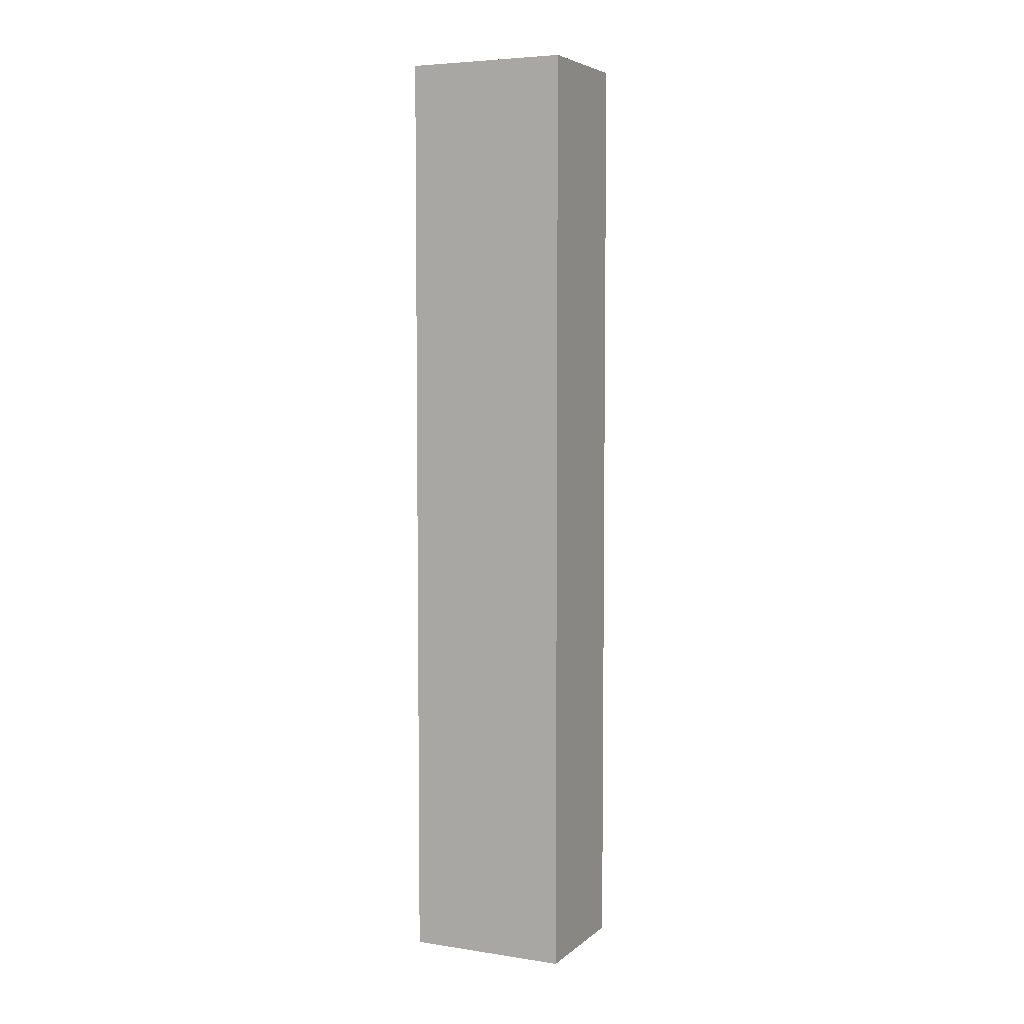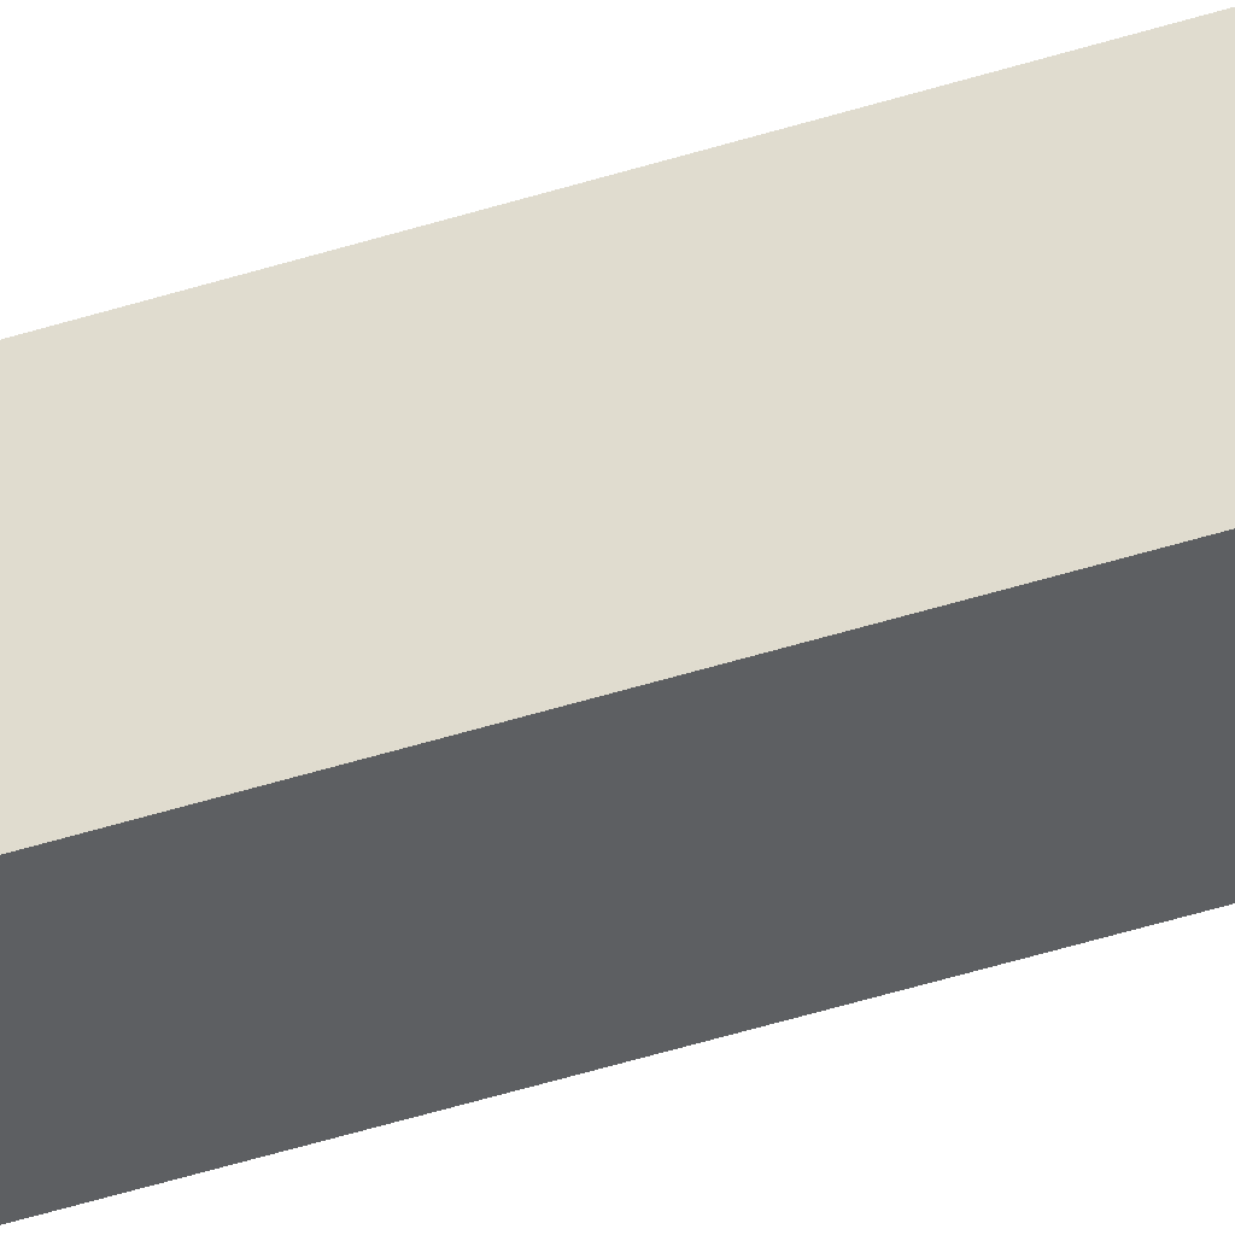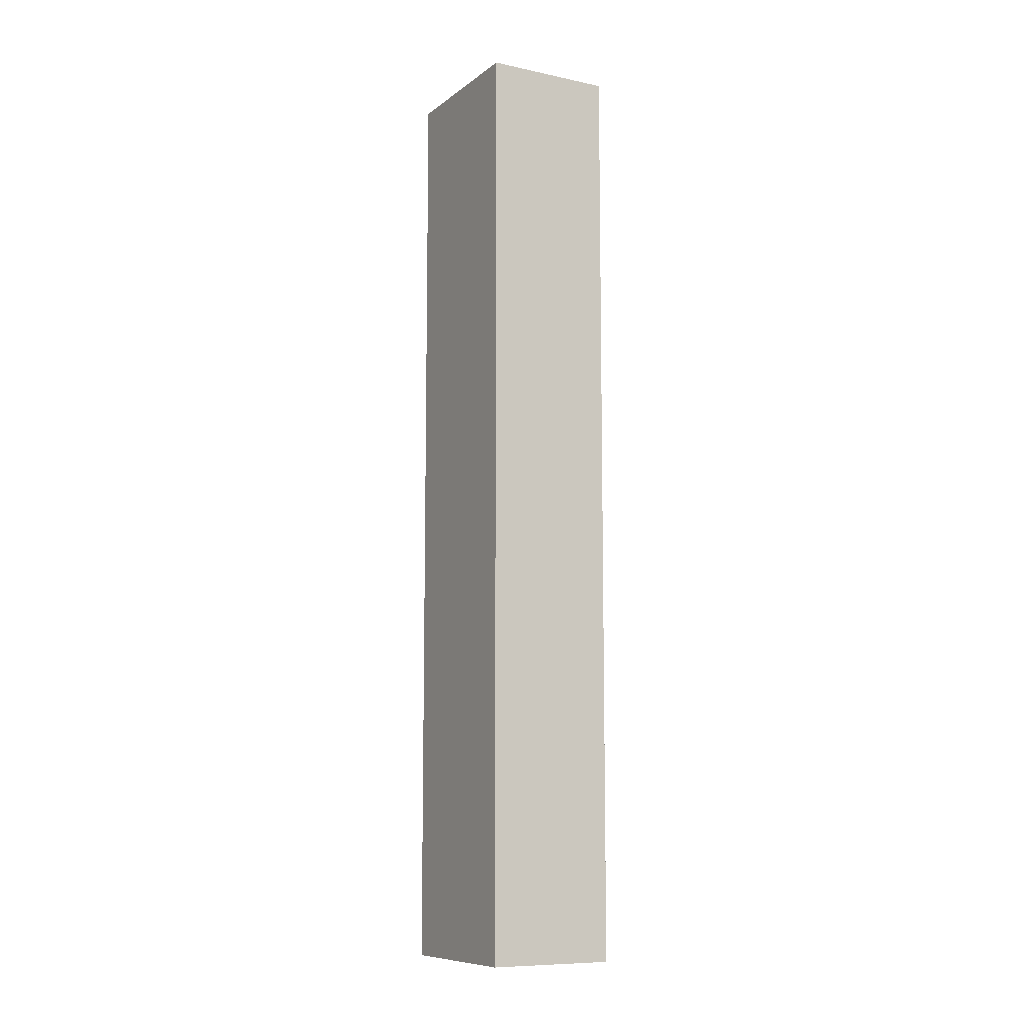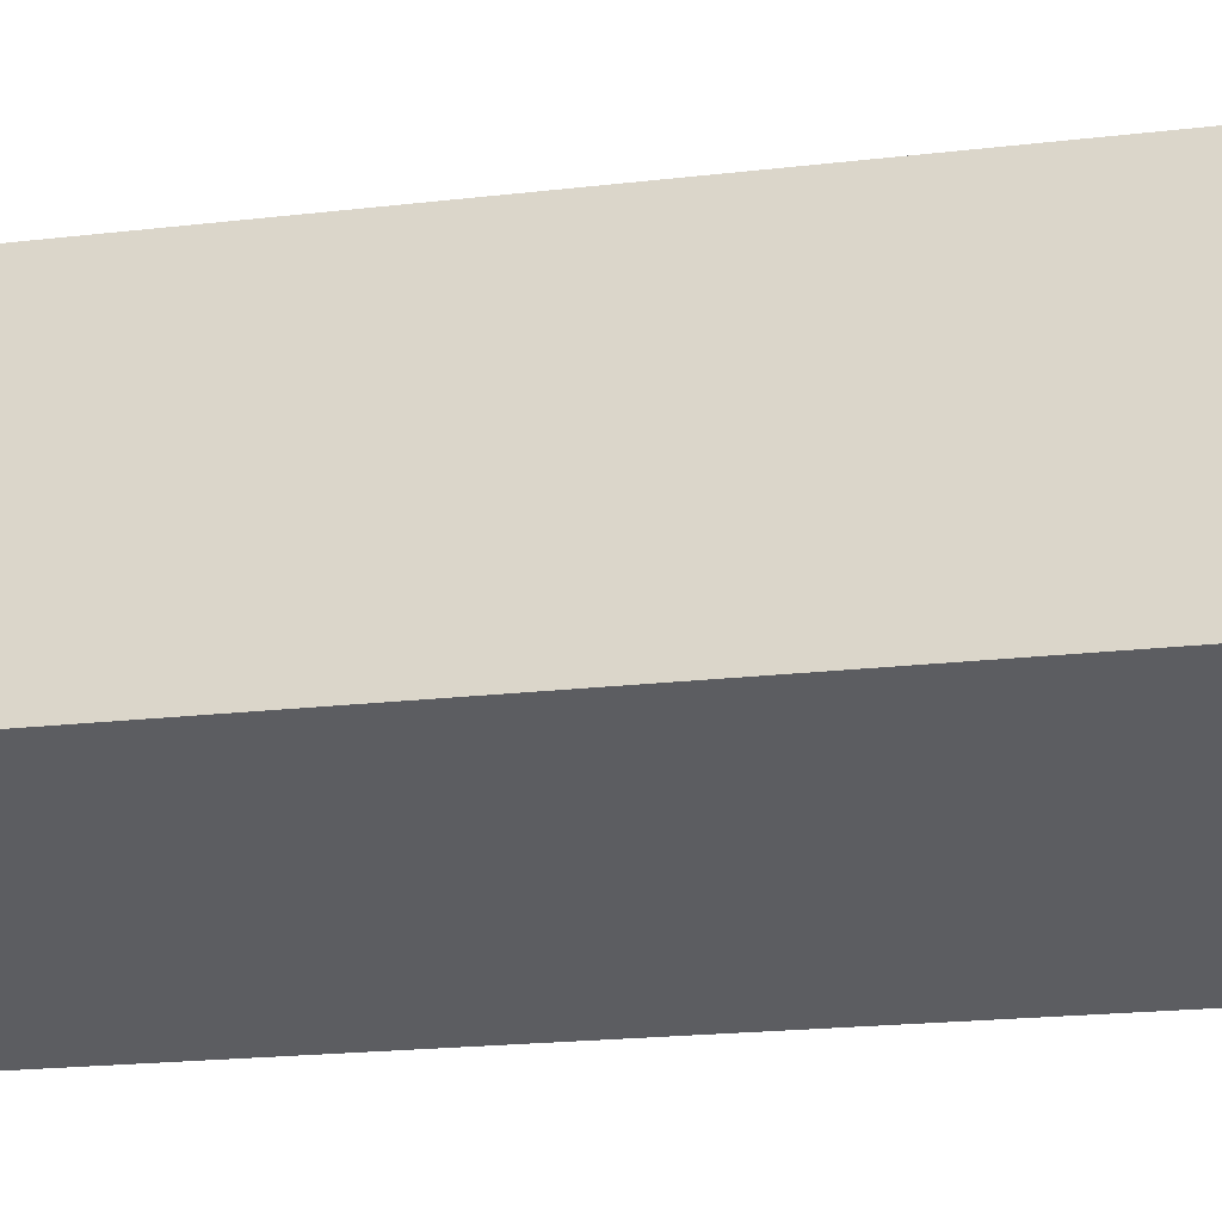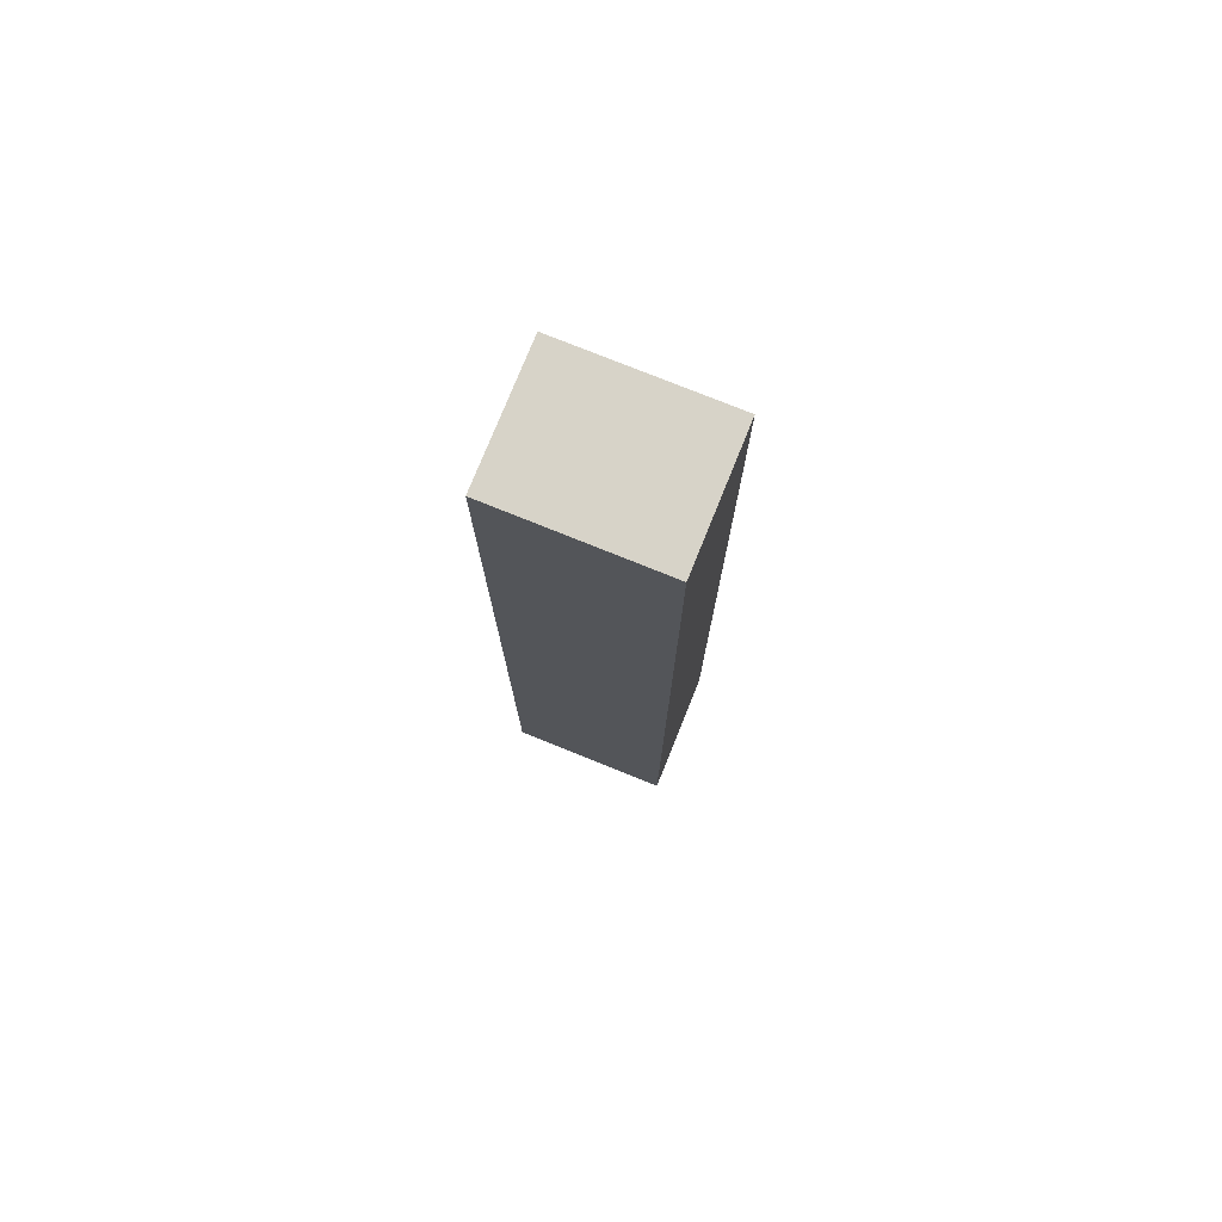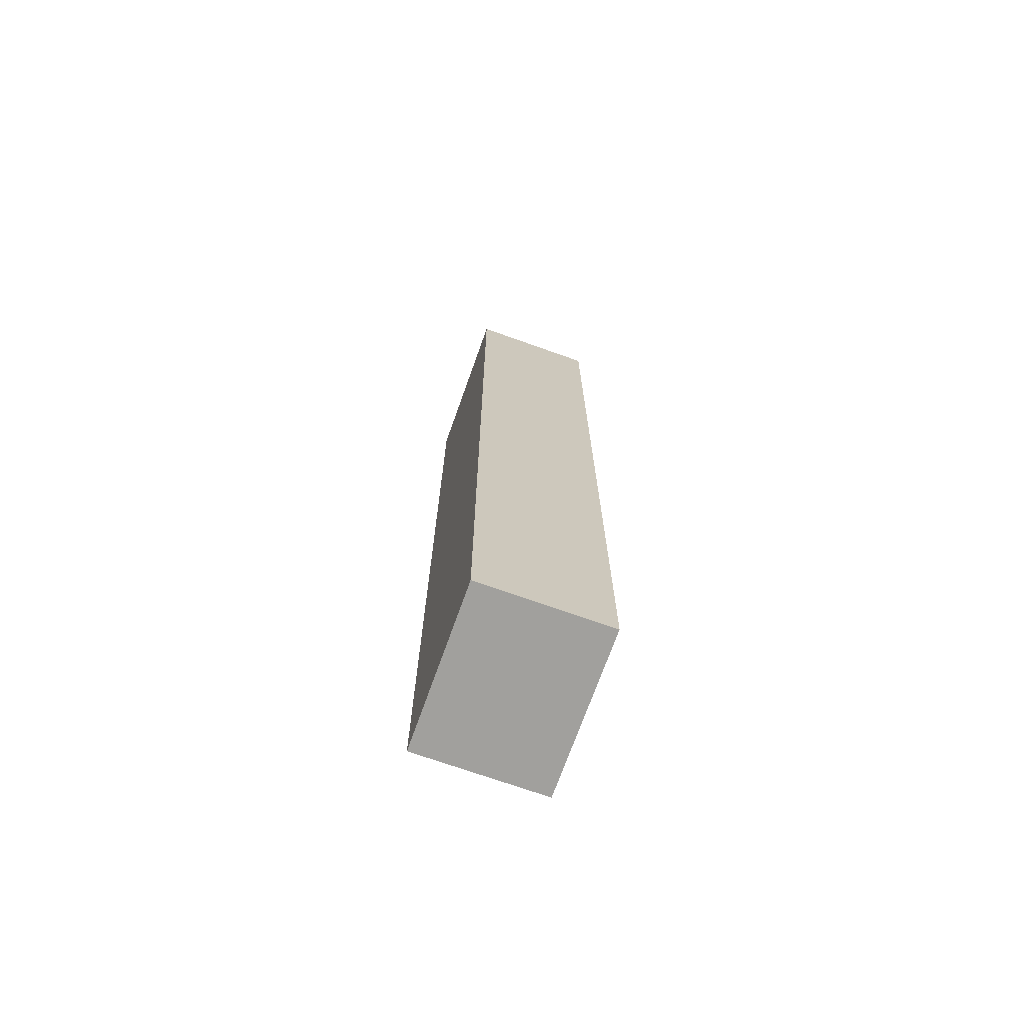
<metadata>
{"format":"obj","ext":"obj","renderer":"f3d","projection":"perspective","resolution":1024,"background":"white","views":[{"elev":5.3,"azim":84.2,"up":"+Y"},{"elev":-72.9,"azim":-74.5,"up":"+Z"},{"elev":-9.4,"azim":-60.1,"up":"+Y"},{"elev":-10.2,"azim":112.7,"up":"+Z"},{"elev":76.8,"azim":81.0,"up":"+Y"},{"elev":-71.6,"azim":-50.6,"up":"+Y"}]}
</metadata>
<code>
v  0 10.79 6.61e-16
v  2.232 10.79 -0.838
v  0.961 10.79 -1.601
v  1.27 10.79 0.763
v  1.27 -4.672e-17 0.763
v  2.232 5.131e-17 -0.838
v  0.961 9.803e-17 -1.601
v  0 0 0
g defaultobject
f 1 2 3
f 2 1 4
f 5 2 4
f 2 5 6
f 6 3 2
f 3 6 7
f 7 1 3
f 1 7 8
f 8 4 1
f 4 8 5
f 5 7 6
f 7 5 8

</code>
